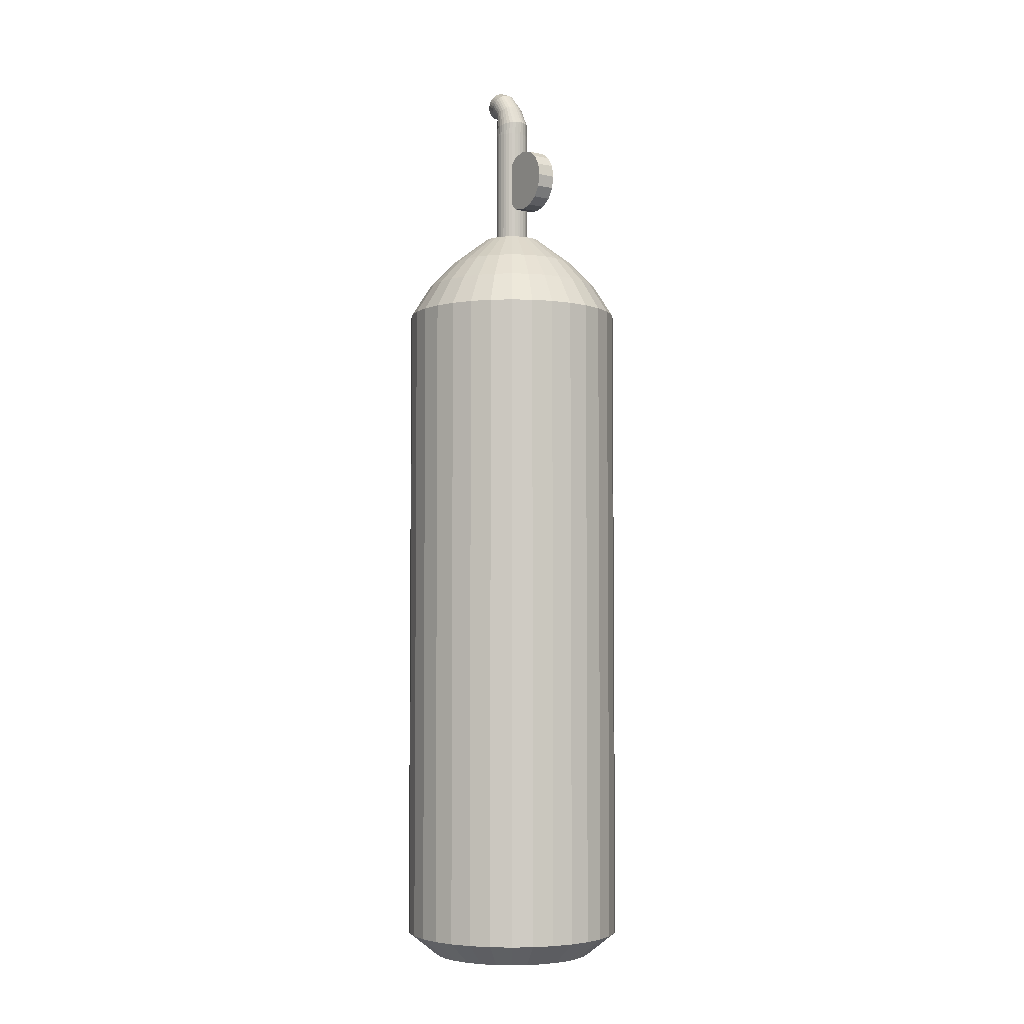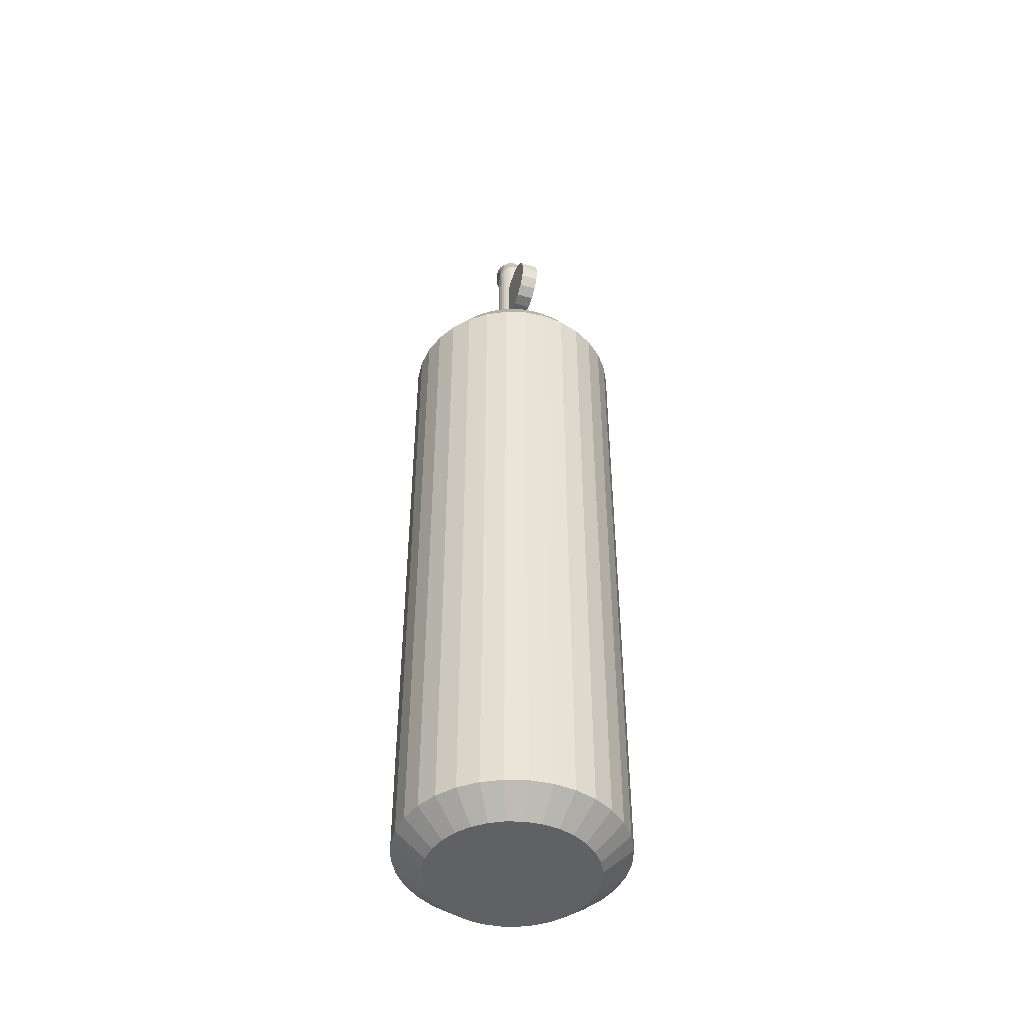
<metadata>
{"format":"obj","ext":"obj","renderer":"f3d","projection":"perspective","resolution":1024,"background":"white","views":[{"elev":-4.2,"azim":-33.5,"up":"+Y"},{"elev":-46.2,"azim":-19.0,"up":"+Y"}]}
</metadata>
<code>
o Cylinder
v 0.000117 0.01562 -0.1431
v 0.000117 0.8665 -0.1431
v 0.02787 0.01562 -0.1403
v 0.02787 0.8665 -0.1403
v 0.05455 0.01562 -0.1323
v 0.05455 0.8665 -0.1323
v 0.07914 0.01562 -0.1191
v 0.07914 0.8665 -0.1191
v 0.1007 0.01562 -0.1014
v 0.1007 0.8665 -0.1014
v 0.1184 0.01562 -0.07986
v 0.1184 0.8665 -0.07986
v 0.1315 0.01562 -0.05527
v 0.1315 0.8665 -0.05527
v 0.1396 0.01562 -0.02859
v 0.1396 0.8665 -0.02859
v 0.1424 0.01562 -0.000841
v 0.1424 0.8665 -0.000841
v 0.1396 0.01562 0.02691
v 0.1396 0.8665 0.02691
v 0.1315 0.01562 0.05359
v 0.1315 0.8665 0.05359
v 0.1184 0.01562 0.07818
v 0.1184 0.8665 0.07818
v 0.1007 0.01562 0.09974
v 0.1007 0.8665 0.09974
v 0.07914 0.01562 0.1174
v 0.07914 0.8665 0.1174
v 0.05455 0.01562 0.1306
v 0.05455 0.8665 0.1306
v 0.02787 0.01562 0.1387
v 0.02787 0.8665 0.1387
v 0.000117 0.01562 0.1414
v 0.000117 0.8665 0.1414
v -0.02763 0.01562 0.1387
v -0.02763 0.8665 0.1387
v -0.05431 0.01562 0.1306
v -0.05431 0.8665 0.1306
v -0.07891 0.01562 0.1174
v -0.07891 0.8665 0.1174
v -0.1005 0.01562 0.09974
v -0.1005 0.8665 0.09974
v -0.1181 0.01562 0.07818
v -0.1181 0.8665 0.07818
v -0.1313 0.01562 0.05359
v -0.1313 0.8665 0.05359
v -0.1394 0.01562 0.02691
v -0.1394 0.8665 0.02691
v -0.1421 0.01562 -0.000841
v -0.1421 0.8665 -0.000841
v -0.1394 0.01562 -0.02859
v -0.1394 0.8665 -0.02859
v -0.1313 0.01562 -0.05527
v -0.1313 0.8665 -0.05527
v -0.1181 0.01562 -0.07986
v -0.1181 0.8665 -0.07986
v -0.1005 0.01562 -0.1014
v -0.1005 0.8665 -0.1014
v -0.07891 0.01562 -0.1191
v -0.07891 0.8665 -0.1191
v -0.05431 0.01562 -0.1323
v -0.05431 0.8665 -0.1323
v -0.02763 0.01562 -0.1403
v -0.02763 0.8665 -0.1403
v 0.000117 0.907 -0.1175
v 0.02288 0.907 -0.1153
v 0.04478 0.907 -0.1087
v 0.06495 0.907 -0.09787
v 0.08263 0.907 -0.08336
v 0.09715 0.907 -0.06567
v 0.1079 0.907 -0.0455
v 0.1146 0.907 -0.02361
v 0.1168 0.907 -0.000841
v 0.1146 0.907 0.02193
v 0.1079 0.907 0.04382
v 0.09715 0.907 0.06399
v 0.08263 0.907 0.08168
v 0.06495 0.907 0.09619
v 0.04478 0.907 0.107
v 0.02288 0.907 0.1136
v 0.000117 0.907 0.1159
v -0.02265 0.907 0.1136
v -0.04454 0.907 0.107
v -0.06472 0.907 0.09619
v -0.0824 0.907 0.08168
v -0.09691 0.907 0.06399
v -0.1077 0.907 0.04382
v -0.1143 0.907 0.02193
v -0.1166 0.907 -0.000841
v -0.1143 0.907 -0.02361
v -0.1077 0.907 -0.0455
v -0.09691 0.907 -0.06567
v -0.0824 0.907 -0.08336
v -0.06472 0.907 -0.09787
v -0.04454 0.907 -0.1087
v -0.02265 0.907 -0.1153
v 0.000117 0.9399 -0.08665
v 0.01686 0.9399 -0.085
v 0.03296 0.9399 -0.08012
v 0.04779 0.9399 -0.07219
v 0.0608 0.9399 -0.06152
v 0.07147 0.9399 -0.04852
v 0.0794 0.9399 -0.03368
v 0.08428 0.9399 -0.01758
v 0.08593 0.9399 -0.000841
v 0.08428 0.9399 0.0159
v 0.0794 0.9399 0.032
v 0.07147 0.9399 0.04683
v 0.0608 0.9399 0.05984
v 0.04779 0.9399 0.07051
v 0.03296 0.9399 0.07844
v 0.01686 0.9399 0.08332
v 0.000117 0.9399 0.08497
v -0.01662 0.9399 0.08332
v -0.03272 0.9399 0.07844
v -0.04756 0.9399 0.07051
v -0.06056 0.9399 0.05984
v -0.07123 0.9399 0.04683
v -0.07916 0.9399 0.032
v -0.08405 0.9399 0.0159
v -0.0857 0.9399 -0.000841
v -0.08405 0.9399 -0.01758
v -0.07916 0.9399 -0.03368
v -0.07123 0.9399 -0.04852
v -0.06056 0.9399 -0.06152
v -0.04756 0.9399 -0.07219
v -0.03272 0.9399 -0.08012
v -0.01662 0.9399 -0.085
v 0.000117 0.976 -0.03922
v 0.007604 0.976 -0.03848
v 0.0148 0.976 -0.0363
v 0.02144 0.976 -0.03275
v 0.02726 0.976 -0.02798
v 0.03203 0.976 -0.02216
v 0.03557 0.976 -0.01553
v 0.03776 0.976 -0.008328
v 0.0385 0.976 -0.000841
v 0.03776 0.976 0.006646
v 0.03557 0.976 0.01385
v 0.03203 0.976 0.02048
v 0.02726 0.976 0.0263
v 0.02144 0.976 0.03107
v 0.0148 0.976 0.03462
v 0.007604 0.976 0.0368
v 0.000117 0.976 0.03754
v -0.00737 0.976 0.0368
v -0.01457 0.976 0.03462
v -0.0212 0.976 0.03107
v -0.02702 0.976 0.0263
v -0.03179 0.976 0.02048
v -0.03534 0.976 0.01385
v -0.03752 0.976 0.006646
v -0.03826 0.976 -0.000841
v -0.03752 0.976 -0.008328
v -0.03534 0.976 -0.01553
v -0.03179 0.976 -0.02216
v -0.02702 0.976 -0.02798
v -0.0212 0.976 -0.03275
v -0.01457 0.976 -0.0363
v -0.00737 0.976 -0.03848
v 0.000117 0.976 -0.02226
v 0.004295 0.976 -0.02184
v 0.008313 0.976 -0.02063
v 0.01201 0.976 -0.01865
v 0.01526 0.976 -0.01598
v 0.01792 0.976 -0.01274
v 0.0199 0.976 -0.009036
v 0.02112 0.976 -0.005019
v 0.02153 0.976 -0.000841
v 0.02112 0.976 0.003337
v 0.0199 0.976 0.007355
v 0.01792 0.976 0.01106
v 0.01526 0.976 0.0143
v 0.01201 0.976 0.01697
v 0.008313 0.976 0.01895
v 0.004295 0.976 0.02016
v 0.000117 0.976 0.02057
v -0.004061 0.976 0.02016
v -0.008078 0.976 0.01895
v -0.01178 0.976 0.01697
v -0.01503 0.976 0.0143
v -0.01769 0.976 0.01106
v -0.01967 0.976 0.007355
v -0.02089 0.976 0.003337
v -0.0213 0.976 -0.000841
v -0.02089 0.976 -0.005019
v -0.01967 0.976 -0.009036
v -0.01769 0.976 -0.01274
v -0.01503 0.976 -0.01598
v -0.01178 0.976 -0.01865
v -0.008078 0.976 -0.02063
v -0.004061 0.976 -0.02184
v 0.000117 1.127 -0.02226
v 0.004295 1.127 -0.02184
v 0.008313 1.127 -0.02063
v 0.01201 1.127 -0.01865
v 0.01526 1.127 -0.01598
v 0.01792 1.127 -0.01274
v 0.0199 1.127 -0.009036
v 0.02112 1.127 -0.005019
v 0.02153 1.127 -0.000841
v 0.02112 1.127 0.003337
v 0.0199 1.127 0.007355
v 0.01792 1.127 0.01106
v 0.01526 1.127 0.0143
v 0.01201 1.127 0.01697
v 0.008313 1.127 0.01895
v 0.004295 1.127 0.02016
v 0.000117 1.127 0.02057
v -0.004061 1.127 0.02016
v -0.008078 1.127 0.01895
v -0.01178 1.127 0.01697
v -0.01503 1.127 0.0143
v -0.01769 1.127 0.01106
v -0.01967 1.127 0.007355
v -0.02089 1.127 0.003337
v -0.0213 1.127 -0.000841
v -0.02089 1.127 -0.005019
v -0.01967 1.127 -0.009036
v -0.01769 1.127 -0.01274
v -0.01503 1.127 -0.01598
v -0.01178 1.127 -0.01865
v -0.008078 1.127 -0.02063
v -0.004061 1.127 -0.02184
v 0.000117 -0.01374 -0.1061
v 0.02065 -0.01374 -0.104
v 0.04038 -0.01374 -0.09805
v 0.05857 -0.01374 -0.08833
v 0.07452 -0.01374 -0.07524
v 0.0876 -0.01374 -0.0593
v 0.09733 -0.01374 -0.04111
v 0.1033 -0.01374 -0.02137
v 0.1053 -0.01374 -0.000841
v 0.1033 -0.01374 0.01969
v 0.09733 -0.01374 0.03943
v 0.0876 -0.01374 0.05762
v 0.07452 -0.01374 0.07356
v 0.05857 -0.01374 0.08665
v 0.04038 -0.01374 0.09637
v 0.02065 -0.01374 0.1024
v 0.000117 -0.01374 0.1044
v -0.02041 -0.01374 0.1024
v -0.04015 -0.01374 0.09637
v -0.05834 -0.01374 0.08665
v -0.07428 -0.01374 0.07356
v -0.08737 -0.01374 0.05762
v -0.09709 -0.01374 0.03943
v -0.1031 -0.01374 0.01969
v -0.1051 -0.01374 -0.000841
v -0.1031 -0.01374 -0.02137
v -0.09709 -0.01374 -0.04111
v -0.08737 -0.01374 -0.0593
v -0.07428 -0.01374 -0.07524
v -0.05834 -0.01374 -0.08833
v -0.04015 -0.01374 -0.09805
v -0.02041 -0.01374 -0.104
v -0.001457 1.136 -0.022
v 0.002739 1.137 -0.02191
v 0.006835 1.137 -0.021
v 0.01067 1.137 -0.01932
v 0.0141 1.138 -0.01693
v 0.017 1.138 -0.01392
v 0.01925 1.139 -0.01041
v 0.02076 1.14 -0.006532
v 0.02147 1.141 -0.002434
v 0.02137 1.141 0.001725
v 0.02045 1.142 0.005785
v 0.01875 1.143 0.009591
v 0.01633 1.143 0.013
v 0.01329 1.144 0.01587
v 0.009745 1.144 0.0181
v 0.005828 1.144 0.0196
v 0.001692 1.145 0.02032
v -0.002505 1.144 0.02023
v -0.006601 1.144 0.01932
v -0.01044 1.144 0.01764
v -0.01387 1.143 0.01525
v -0.01676 1.143 0.01224
v -0.01901 1.142 0.00873
v -0.02052 1.141 0.004851
v -0.02124 1.14 0.000753
v -0.02114 1.14 -0.003406
v -0.02022 1.139 -0.007467
v -0.01852 1.138 -0.01127
v -0.0161 1.138 -0.01468
v -0.01306 1.137 -0.01755
v -0.00951 1.137 -0.01978
v -0.005593 1.136 -0.02129
v 0.000314 1.156 -0.02279
v 0.003717 1.156 -0.02237
v 0.006977 1.156 -0.02133
v 0.009966 1.157 -0.01972
v 0.01257 1.157 -0.0176
v 0.01469 1.158 -0.01506
v 0.01625 1.159 -0.01218
v 0.01717 1.16 -0.009072
v 0.01744 1.162 -0.005867
v 0.01704 1.163 -0.002683
v 0.01597 1.164 0.000358
v 0.0143 1.165 0.003138
v 0.01207 1.166 0.005552
v 0.009376 1.167 0.007505
v 0.006321 1.168 0.008924
v 0.003021 1.168 0.009753
v -0.000396 1.169 0.009961
v -0.0038 1.169 0.00954
v -0.007059 1.168 0.008506
v -0.01005 1.168 0.006898
v -0.01265 1.167 0.004779
v -0.01477 1.166 0.00223
v -0.01633 1.165 -0.000652
v -0.01726 1.164 -0.003754
v -0.01752 1.163 -0.006959
v -0.01712 1.161 -0.01014
v -0.01606 1.16 -0.01318
v -0.01438 1.159 -0.01597
v -0.01215 1.158 -0.01838
v -0.009459 1.157 -0.02033
v -0.006403 1.156 -0.02175
v -0.003104 1.156 -0.02258
v -0.002788 1.162 -0.03229
v 0.000638 1.162 -0.0323
v 0.004025 1.162 -0.03189
v 0.007241 1.163 -0.03107
v 0.01016 1.165 -0.02987
v 0.01268 1.167 -0.02834
v 0.0147 1.169 -0.02654
v 0.01613 1.171 -0.02454
v 0.01693 1.174 -0.02241
v 0.01707 1.177 -0.02023
v 0.01653 1.18 -0.0181
v 0.01534 1.182 -0.01608
v 0.01355 1.185 -0.01427
v 0.01123 1.187 -0.01273
v 0.008452 1.188 -0.01151
v 0.005338 1.19 -0.01066
v 0.002004 1.19 -0.01023
v -0.001422 1.19 -0.01022
v -0.004808 1.19 -0.01063
v -0.008025 1.189 -0.01145
v -0.01095 1.188 -0.01265
v -0.01346 1.186 -0.01418
v -0.01548 1.184 -0.01598
v -0.01692 1.181 -0.01798
v -0.01772 1.178 -0.02011
v -0.01785 1.176 -0.02228
v -0.01731 1.173 -0.02442
v -0.01613 1.17 -0.02643
v -0.01434 1.168 -0.02825
v -0.01201 1.166 -0.02979
v -0.009235 1.164 -0.03101
v -0.006121 1.163 -0.03186
v -0.000467 1.167 -0.04695
v 0.002896 1.166 -0.04733
v 0.006324 1.166 -0.04742
v 0.009686 1.167 -0.04722
v 0.01285 1.168 -0.04675
v 0.0157 1.17 -0.04601
v 0.01812 1.172 -0.04505
v 0.02002 1.175 -0.04388
v 0.02133 1.178 -0.04257
v 0.022 1.181 -0.04115
v 0.02199 1.185 -0.03969
v 0.02132 1.188 -0.03824
v 0.02 1.191 -0.03685
v 0.01809 1.193 -0.03558
v 0.01567 1.196 -0.03449
v 0.01281 1.198 -0.0336
v 0.009645 1.199 -0.03295
v 0.006282 1.199 -0.03258
v 0.002853 1.199 -0.03249
v -0.000508 1.199 -0.03268
v -0.003674 1.197 -0.03315
v -0.006522 1.195 -0.03389
v -0.008943 1.193 -0.03486
v -0.01084 1.19 -0.03602
v -0.01215 1.187 -0.03734
v -0.01282 1.184 -0.03875
v -0.01281 1.181 -0.04022
v -0.01214 1.178 -0.04167
v -0.01082 1.175 -0.04305
v -0.008916 1.172 -0.04432
v -0.006489 1.17 -0.04542
v -0.003636 1.168 -0.04631
v -0.01142 1.054 0.008132
v 0.01165 1.053 0.008132
v -0.01143 1.038 0.01033
v 0.01164 1.038 0.01033
v -0.01144 1.025 0.01659
v 0.01163 1.025 0.01659
v -0.01144 1.016 0.02595
v 0.01162 1.016 0.02595
v -0.01145 1.013 0.04483
v 0.01162 1.013 0.04483
v -0.01144 1.016 0.06029
v 0.01162 1.016 0.06029
v -0.01144 1.025 0.0734
v 0.01163 1.025 0.0734
v -0.01143 1.038 0.08216
v 0.01164 1.038 0.08216
v -0.01142 1.054 0.08523
v 0.01165 1.053 0.08523
v -0.01141 1.069 0.08216
v 0.01166 1.069 0.08216
v -0.0114 1.082 0.0734
v 0.01167 1.082 0.0734
v -0.01139 1.091 0.06029
v 0.01168 1.091 0.06029
v -0.01139 1.094 0.04483
v 0.01168 1.094 0.04483
v -0.01139 1.091 0.02595
v 0.01168 1.091 0.02595
v -0.0114 1.082 0.01659
v 0.01167 1.082 0.01659
v -0.01141 1.069 0.01033
v 0.01166 1.069 0.01033
f 1 2 4 3
f 3 4 6 5
f 5 6 8 7
f 7 8 10 9
f 9 10 12 11
f 11 12 14 13
f 13 14 16 15
f 15 16 18 17
f 17 18 20 19
f 19 20 22 21
f 21 22 24 23
f 23 24 26 25
f 25 26 28 27
f 27 28 30 29
f 29 30 32 31
f 31 32 34 33
f 33 34 36 35
f 35 36 38 37
f 37 38 40 39
f 39 40 42 41
f 41 42 44 43
f 43 44 46 45
f 45 46 48 47
f 47 48 50 49
f 49 50 52 51
f 51 52 54 53
f 53 54 56 55
f 55 56 58 57
f 57 58 60 59
f 59 60 62 61
f 16 14 71 72
f 61 62 64 63
f 63 64 2 1
f 31 33 241 240
f 83 82 114 115
f 34 32 80 81
f 52 50 89 90
f 8 6 67 68
f 26 24 76 77
f 44 42 85 86
f 62 60 94 95
f 18 16 72 73
f 36 34 81 82
f 54 52 90 91
f 10 8 68 69
f 28 26 77 78
f 46 44 86 87
f 64 62 95 96
f 20 18 73 74
f 38 36 82 83
f 56 54 91 92
f 12 10 69 70
f 30 28 78 79
f 48 46 87 88
f 4 2 65 66
f 2 64 96 65
f 22 20 74 75
f 40 38 83 84
f 58 56 92 93
f 14 12 70 71
f 32 30 79 80
f 50 48 88 89
f 6 4 66 67
f 24 22 75 76
f 42 40 84 85
f 60 58 93 94
f 118 117 149 150
f 70 69 101 102
f 65 96 128 97
f 84 83 115 116
f 71 70 102 103
f 85 84 116 117
f 72 71 103 104
f 86 85 117 118
f 73 72 104 105
f 87 86 118 119
f 74 73 105 106
f 88 87 119 120
f 75 74 106 107
f 89 88 120 121
f 76 75 107 108
f 90 89 121 122
f 77 76 108 109
f 91 90 122 123
f 78 77 109 110
f 92 91 123 124
f 79 78 110 111
f 66 65 97 98
f 93 92 124 125
f 80 79 111 112
f 67 66 98 99
f 94 93 125 126
f 81 80 112 113
f 68 67 99 100
f 95 94 126 127
f 82 81 113 114
f 69 68 100 101
f 96 95 127 128
f 153 152 184 185
f 105 104 136 137
f 119 118 150 151
f 106 105 137 138
f 120 119 151 152
f 107 106 138 139
f 121 120 152 153
f 108 107 139 140
f 122 121 153 154
f 109 108 140 141
f 123 122 154 155
f 110 109 141 142
f 124 123 155 156
f 111 110 142 143
f 98 97 129 130
f 125 124 156 157
f 112 111 143 144
f 99 98 130 131
f 126 125 157 158
f 113 112 144 145
f 100 99 131 132
f 127 126 158 159
f 114 113 145 146
f 101 100 132 133
f 128 127 159 160
f 115 114 146 147
f 102 101 133 134
f 97 128 160 129
f 116 115 147 148
f 103 102 134 135
f 117 116 148 149
f 104 103 135 136
f 188 187 219 220
f 140 139 171 172
f 154 153 185 186
f 141 140 172 173
f 155 154 186 187
f 142 141 173 174
f 156 155 187 188
f 143 142 174 175
f 130 129 161 162
f 157 156 188 189
f 144 143 175 176
f 131 130 162 163
f 158 157 189 190
f 145 144 176 177
f 132 131 163 164
f 159 158 190 191
f 146 145 177 178
f 133 132 164 165
f 160 159 191 192
f 147 146 178 179
f 134 133 165 166
f 129 160 192 161
f 148 147 179 180
f 135 134 166 167
f 149 148 180 181
f 136 135 167 168
f 150 149 181 182
f 137 136 168 169
f 151 150 182 183
f 138 137 169 170
f 152 151 183 184
f 139 138 170 171
f 223 222 286 287
f 175 174 206 207
f 162 161 193 194
f 189 188 220 221
f 176 175 207 208
f 163 162 194 195
f 190 189 221 222
f 177 176 208 209
f 164 163 195 196
f 191 190 222 223
f 178 177 209 210
f 165 164 196 197
f 192 191 223 224
f 179 178 210 211
f 166 165 197 198
f 161 192 224 193
f 180 179 211 212
f 167 166 198 199
f 181 180 212 213
f 168 167 199 200
f 182 181 213 214
f 169 168 200 201
f 183 182 214 215
f 170 169 201 202
f 184 183 215 216
f 171 170 202 203
f 185 184 216 217
f 172 171 203 204
f 186 185 217 218
f 173 172 204 205
f 187 186 218 219
f 174 173 205 206
f 225 226 227 228 229 230 231 232 233 234 235 236 237 238 239 240 241 242 243 244 245 246 247 248 249 250 251 252 253 254 255 256
f 49 51 250 249
f 5 7 228 227
f 23 25 237 236
f 41 43 246 245
f 59 61 255 254
f 15 17 233 232
f 33 35 242 241
f 51 53 251 250
f 7 9 229 228
f 25 27 238 237
f 43 45 247 246
f 61 63 256 255
f 17 19 234 233
f 35 37 243 242
f 53 55 252 251
f 9 11 230 229
f 27 29 239 238
f 45 47 248 247
f 1 3 226 225
f 63 1 225 256
f 19 21 235 234
f 37 39 244 243
f 55 57 253 252
f 11 13 231 230
f 29 31 240 239
f 47 49 249 248
f 3 5 227 226
f 21 23 236 235
f 39 41 245 244
f 57 59 254 253
f 13 15 232 231
f 280 279 311 312
f 210 209 273 274
f 197 196 260 261
f 224 223 287 288
f 211 210 274 275
f 198 197 261 262
f 193 224 288 257
f 212 211 275 276
f 199 198 262 263
f 213 212 276 277
f 200 199 263 264
f 214 213 277 278
f 201 200 264 265
f 215 214 278 279
f 202 201 265 266
f 216 215 279 280
f 203 202 266 267
f 217 216 280 281
f 204 203 267 268
f 218 217 281 282
f 205 204 268 269
f 219 218 282 283
f 206 205 269 270
f 220 219 283 284
f 207 206 270 271
f 194 193 257 258
f 221 220 284 285
f 208 207 271 272
f 195 194 258 259
f 222 221 285 286
f 209 208 272 273
f 196 195 259 260
f 315 314 346 347
f 267 266 298 299
f 281 280 312 313
f 268 267 299 300
f 282 281 313 314
f 269 268 300 301
f 283 282 314 315
f 270 269 301 302
f 284 283 315 316
f 271 270 302 303
f 258 257 289 290
f 285 284 316 317
f 272 271 303 304
f 259 258 290 291
f 286 285 317 318
f 273 272 304 305
f 260 259 291 292
f 287 286 318 319
f 274 273 305 306
f 261 260 292 293
f 288 287 319 320
f 275 274 306 307
f 262 261 293 294
f 257 288 320 289
f 276 275 307 308
f 263 262 294 295
f 277 276 308 309
f 264 263 295 296
f 278 277 309 310
f 265 264 296 297
f 279 278 310 311
f 266 265 297 298
f 323 322 354 355
f 302 301 333 334
f 316 315 347 348
f 303 302 334 335
f 290 289 321 322
f 317 316 348 349
f 304 303 335 336
f 291 290 322 323
f 318 317 349 350
f 305 304 336 337
f 292 291 323 324
f 319 318 350 351
f 306 305 337 338
f 293 292 324 325
f 320 319 351 352
f 307 306 338 339
f 294 293 325 326
f 289 320 352 321
f 308 307 339 340
f 295 294 326 327
f 309 308 340 341
f 296 295 327 328
f 310 309 341 342
f 297 296 328 329
f 311 310 342 343
f 298 297 329 330
f 312 311 343 344
f 299 298 330 331
f 313 312 344 345
f 300 299 331 332
f 314 313 345 346
f 301 300 332 333
f 354 353 384 383 382 381 380 379 378 377 376 375 374 373 372 371 370 369 368 367 366 365 364 363 362 361 360 359 358 357 356 355
f 350 349 381 382
f 337 336 368 369
f 324 323 355 356
f 351 350 382 383
f 338 337 369 370
f 325 324 356 357
f 352 351 383 384
f 339 338 370 371
f 326 325 357 358
f 321 352 384 353
f 340 339 371 372
f 327 326 358 359
f 341 340 372 373
f 328 327 359 360
f 342 341 373 374
f 329 328 360 361
f 343 342 374 375
f 330 329 361 362
f 344 343 375 376
f 331 330 362 363
f 345 344 376 377
f 332 331 363 364
f 346 345 377 378
f 333 332 364 365
f 347 346 378 379
f 334 333 365 366
f 348 347 379 380
f 335 334 366 367
f 322 321 353 354
f 349 348 380 381
f 336 335 367 368
f 385 386 388 387
f 387 388 390 389
f 389 390 392 391
f 391 392 394 393
f 393 394 396 395
f 395 396 398 397
f 397 398 400 399
f 399 400 402 401
f 401 402 404 403
f 403 404 406 405
f 405 406 408 407
f 407 408 410 409
f 409 410 412 411
f 411 412 414 413
f 388 386 416 414 412 410 408 406 404 402 400 398 396 394 392 390
f 413 414 416 415
f 415 416 386 385
f 385 387 389 391 393 395 397 399 401 403 405 407 409 411 413 415

</code>
